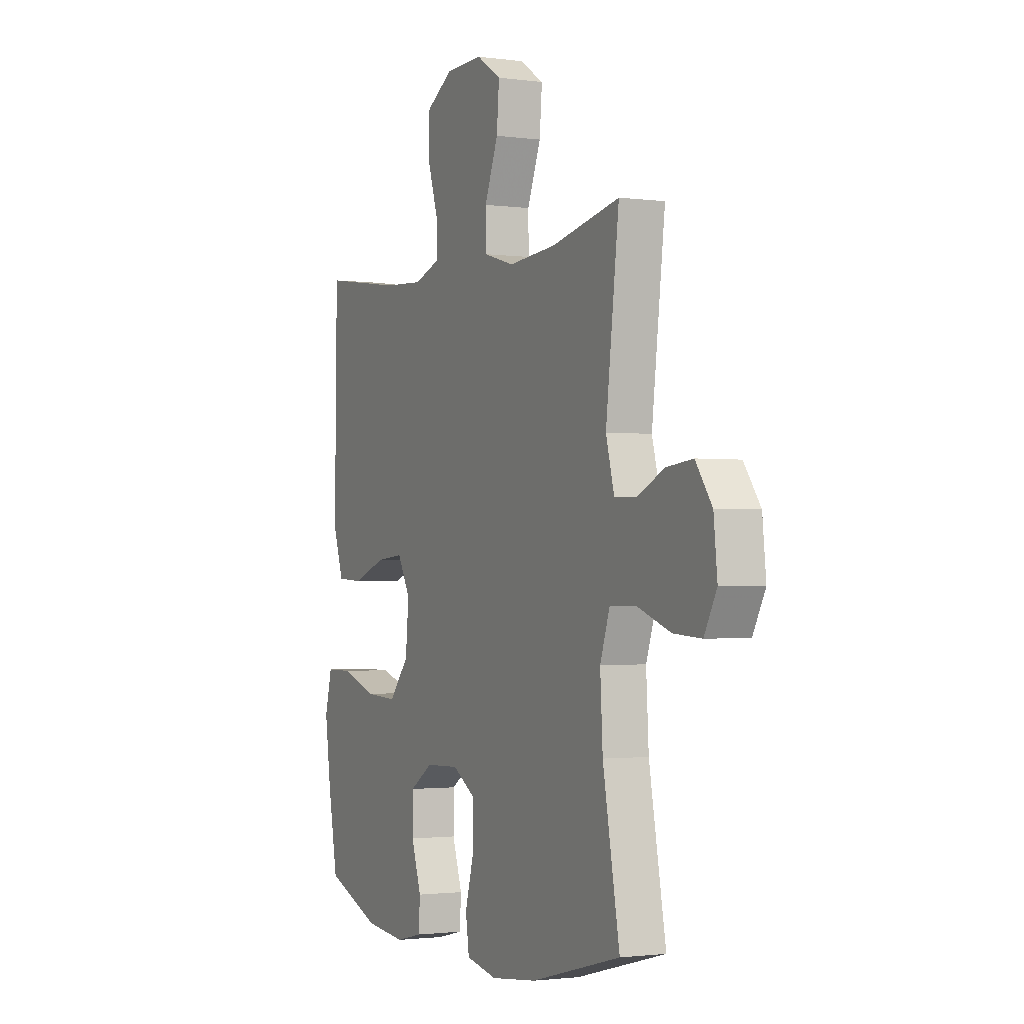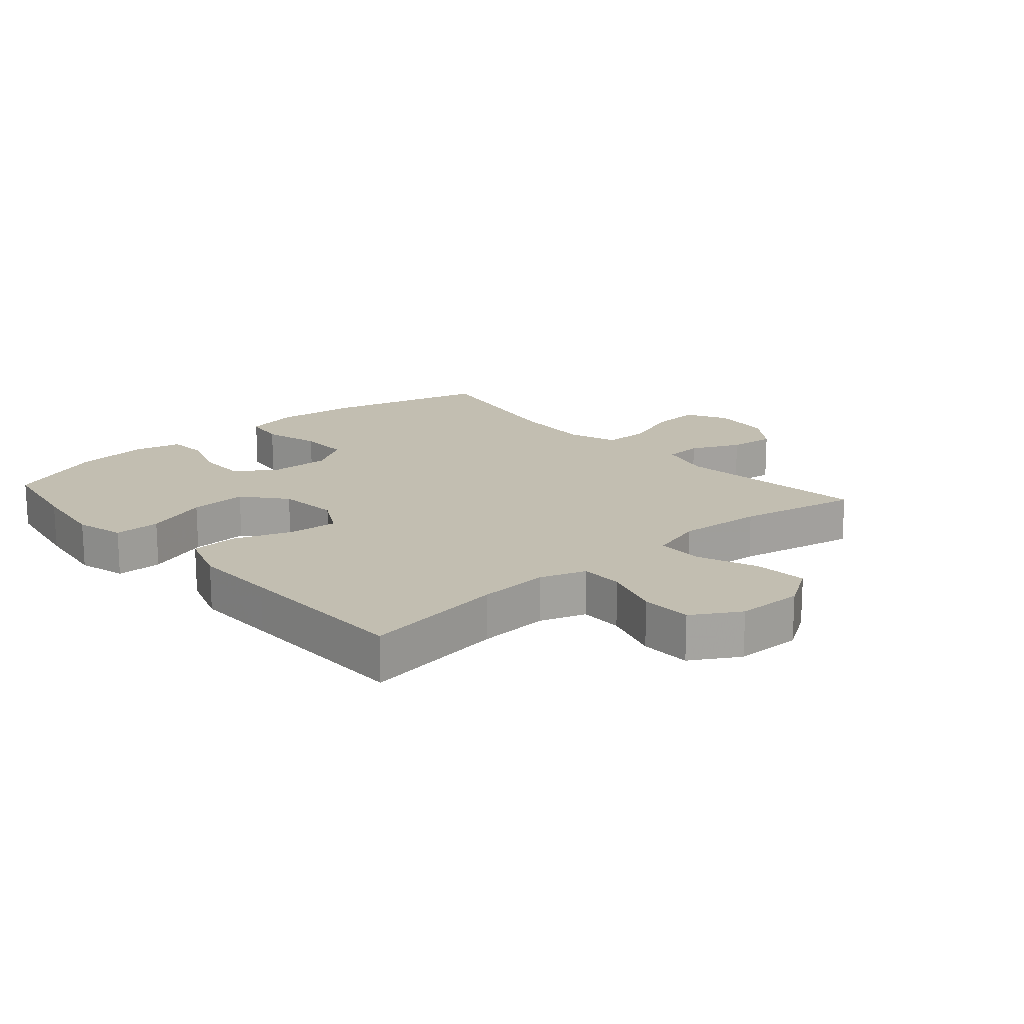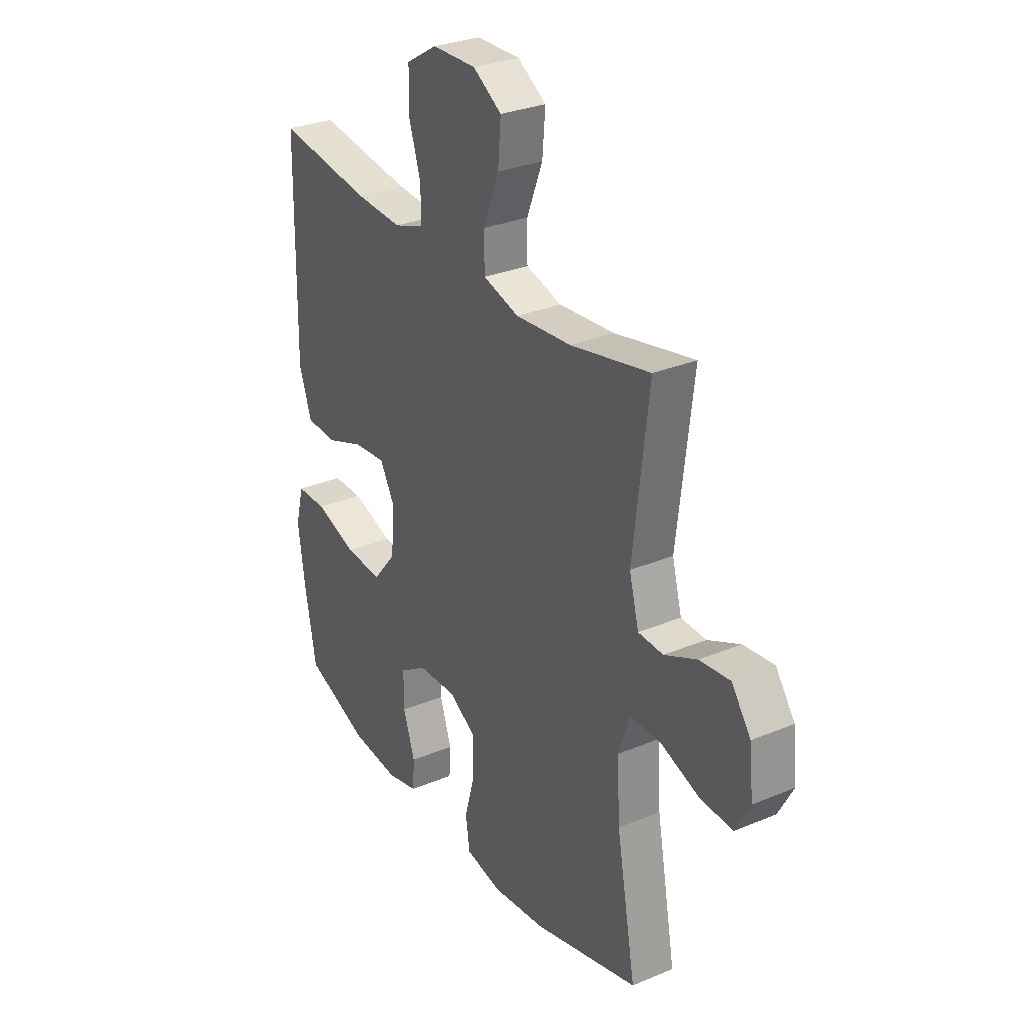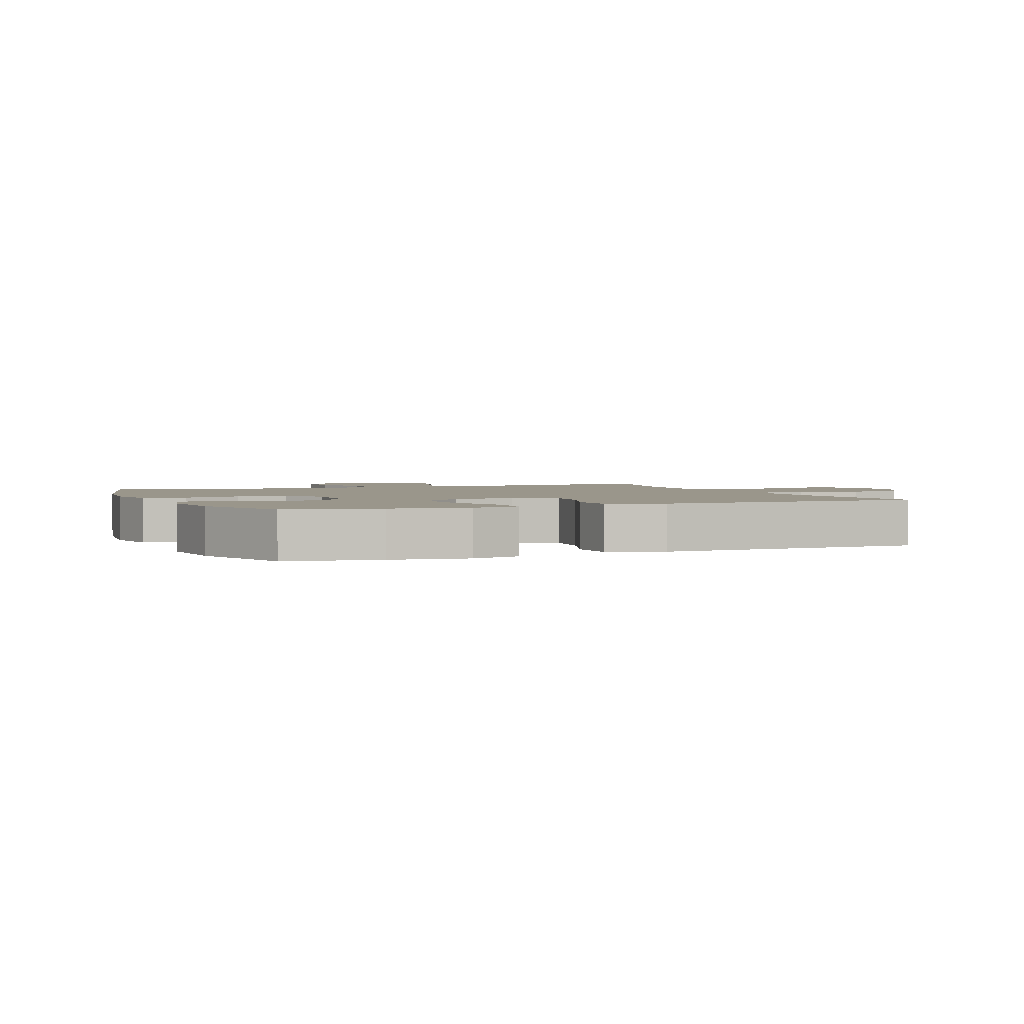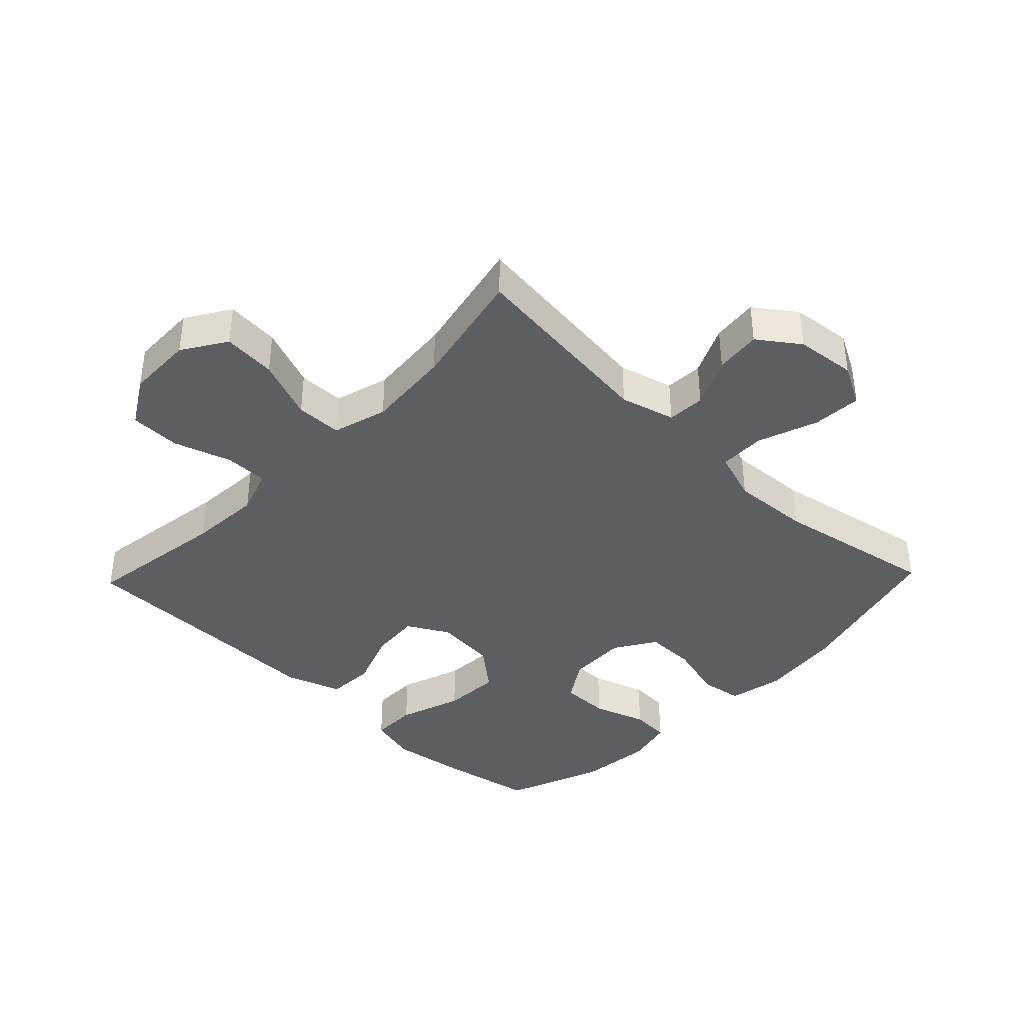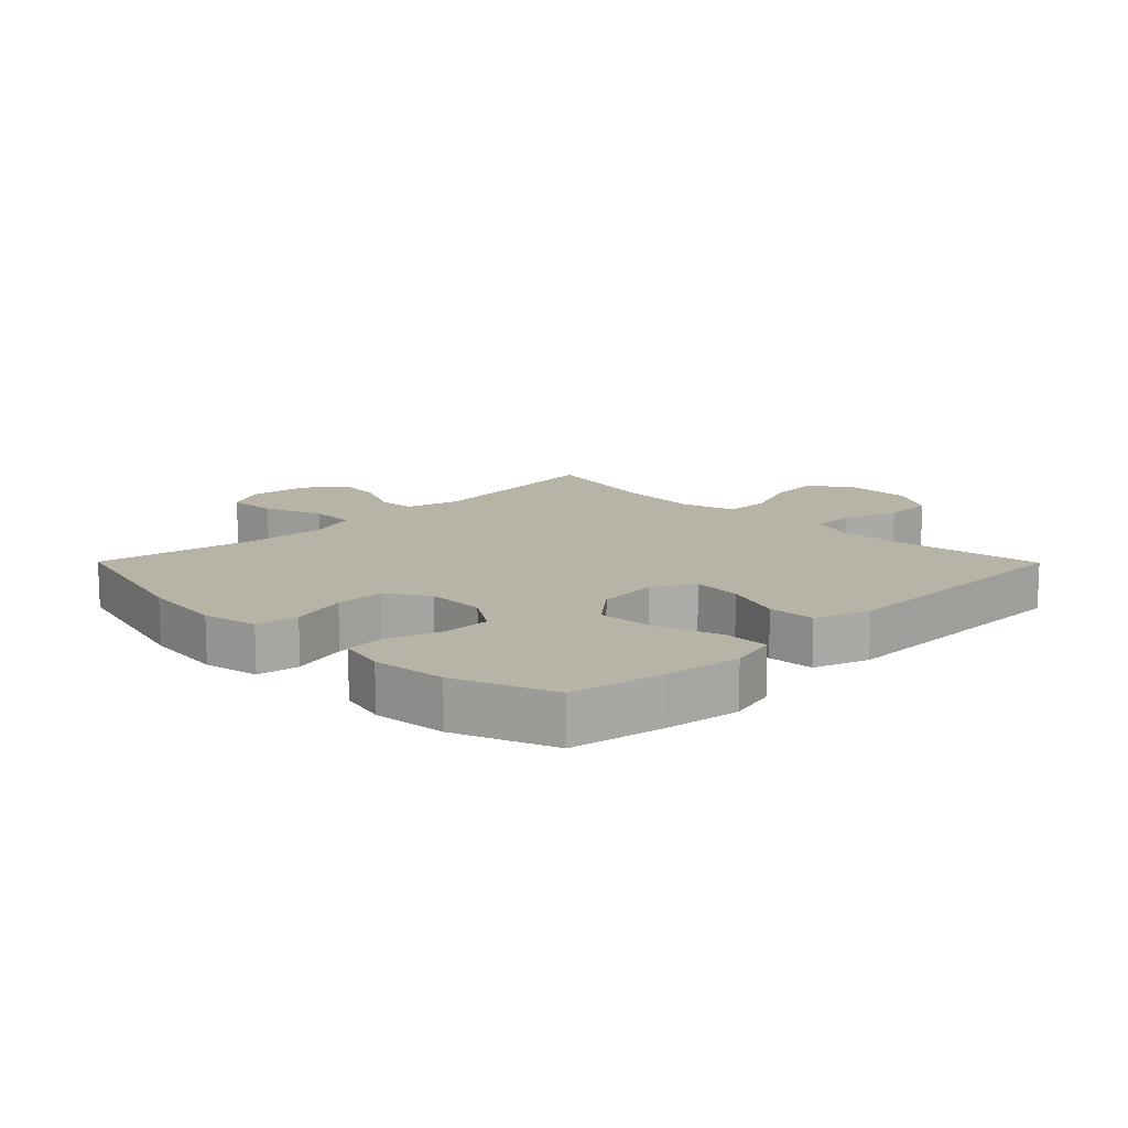
<metadata>
{"format":"obj","ext":"obj","renderer":"f3d","projection":"perspective","resolution":1024,"background":"white","views":[{"elev":-1.6,"azim":64.1,"up":"+Z"},{"elev":17.1,"azim":-41.4,"up":"+Y"},{"elev":29.8,"azim":58.5,"up":"+Z"},{"elev":2.3,"azim":-112.6,"up":"+Y"},{"elev":-39.3,"azim":46.2,"up":"+Y"},{"elev":12.9,"azim":-134.7,"up":"+Y"}]}
</metadata>
<code>
v 0.5 0.07 0.5
v 0.463 0.07 0.191
v 0.486 0.07 0.105
v 0.546 0.07 0.102
v 0.624 0.07 0.138
v 0.697 0.07 0.146
v 0.743 0.07 0.082
v 0.753 0.07 -0.013
v 0.718 0.07 -0.078
v 0.64 0.07 -0.073
v 0.546 0.07 -0.039
v 0.473 0.07 -0.04
v 0.446 0.07 -0.119
v 0.453 0.07 -0.243
v 0.5 0.07 -0.5
v 0.247 0.07 -0.567
v 0.117 0.07 -0.582
v 0.03 0.07 -0.564
v 0.02 0.07 -0.497
v 0.045 0.07 -0.407
v 0.046 0.07 -0.327
v -0.019 0.07 -0.286
v -0.113 0.07 -0.289
v -0.178 0.07 -0.331
v -0.178 0.07 -0.408
v -0.15 0.07 -0.492
v -0.154 0.07 -0.554
v -0.229 0.07 -0.572
v -0.345 0.07 -0.56
v -0.5 0.07 -0.5
v -0.527 0.07 -0.354
v -0.544 0.07 -0.233
v -0.524 0.07 -0.156
v -0.451 0.07 -0.156
v -0.351 0.07 -0.19
v -0.26 0.07 -0.195
v -0.205 0.07 -0.128
v -0.196 0.07 -0.031
v -0.232 0.07 0.034
v -0.31 0.07 0.027
v -0.402 0.07 -0.007
v -0.476 0.07 -0.003
v -0.506 0.07 0.084
v -0.504 0.07 0.218
v -0.5 0.07 0.5
v -0.274 0.07 0.467
v -0.161 0.07 0.46
v -0.089 0.07 0.485
v -0.089 0.07 0.553
v -0.118 0.07 0.644
v -0.116 0.07 0.724
v -0.041 0.07 0.769
v 0.064 0.07 0.771
v 0.133 0.07 0.727
v 0.126 0.07 0.643
v 0.088 0.07 0.547
v 0.089 0.07 0.474
v 0.175 0.07 0.449
v 0.309 0.07 0.46
v 0.5 0 0.5
v 0.463 0 0.191
v 0.486 0 0.105
v 0.546 0 0.102
v 0.624 0 0.138
v 0.697 0 0.146
v 0.743 0 0.082
v 0.753 0 -0.013
v 0.718 0 -0.078
v 0.64 0 -0.073
v 0.546 0 -0.039
v 0.473 0 -0.04
v 0.446 0 -0.119
v 0.453 0 -0.243
v 0.5 0 -0.5
v 0.247 0 -0.567
v 0.117 0 -0.582
v 0.03 0 -0.564
v 0.02 0 -0.497
v 0.045 0 -0.407
v 0.046 0 -0.327
v -0.019 0 -0.286
v -0.113 0 -0.289
v -0.178 0 -0.331
v -0.178 0 -0.408
v -0.15 0 -0.492
v -0.154 0 -0.554
v -0.229 0 -0.572
v -0.345 0 -0.56
v -0.5 0 -0.5
v -0.527 0 -0.354
v -0.544 0 -0.233
v -0.524 0 -0.156
v -0.451 0 -0.156
v -0.351 0 -0.19
v -0.26 0 -0.195
v -0.205 0 -0.128
v -0.196 0 -0.031
v -0.232 0 0.034
v -0.31 0 0.027
v -0.402 0 -0.007
v -0.476 0 -0.003
v -0.506 0 0.084
v -0.504 0 0.218
v -0.5 0 0.5
v -0.274 0 0.467
v -0.161 0 0.46
v -0.089 0 0.485
v -0.089 0 0.553
v -0.118 0 0.644
v -0.116 0 0.724
v -0.041 0 0.769
v 0.064 0 0.771
v 0.133 0 0.727
v 0.126 0 0.643
v 0.088 0 0.547
v 0.089 0 0.474
v 0.175 0 0.449
v 0.309 0 0.46
f 53 54 55 56
f 53 56 57
f 52 53 57
f 49 50 51 52
f 48 49 52 57
f 47 48 57 58
f 44 45 46
f 44 46 47
f 43 44 47 58
f 40 41 42 43
f 39 40 43 58
f 32 33 34 35
f 32 35 36
f 31 32 36
f 30 31 36
f 29 30 36 37
f 25 26 27 28
f 24 25 28 29
f 17 18 19 20
f 17 20 21
f 14 15 16 17
f 13 14 17 21
f 12 13 21 22
f 8 9 10 11
f 8 11 12
f 7 8 12
f 4 5 6 7
f 3 4 7 12
f 2 3 12 22
f 59 1 2 22
f 38 39 58 59
f 37 38 59 22
f 24 29 37
f 23 24 37
f 22 23 37
f 115 114 113 112
f 116 115 112
f 116 112 111
f 111 110 109 108
f 116 111 108 107
f 117 116 107 106
f 105 104 103
f 106 105 103
f 117 106 103 102
f 102 101 100 99
f 117 102 99 98
f 94 93 92 91
f 95 94 91
f 95 91 90
f 95 90 89
f 96 95 89 88
f 87 86 85 84
f 88 87 84 83
f 79 78 77 76
f 80 79 76
f 76 75 74 73
f 80 76 73 72
f 81 80 72 71
f 70 69 68 67
f 71 70 67
f 71 67 66
f 66 65 64 63
f 71 66 63 62
f 81 71 62 61
f 81 61 60 118
f 118 117 98 97
f 81 118 97 96
f 96 88 83
f 96 83 82
f 96 82 81
f 1 60 61 2
f 2 61 62 3
f 3 62 63 4
f 4 63 64 5
f 5 64 65 6
f 6 65 66 7
f 7 66 67 8
f 8 67 68 9
f 9 68 69 10
f 10 69 70 11
f 11 70 71 12
f 12 71 72 13
f 13 72 73 14
f 14 73 74 15
f 15 74 75 16
f 16 75 76 17
f 17 76 77 18
f 18 77 78 19
f 19 78 79 20
f 20 79 80 21
f 21 80 81 22
f 22 81 82 23
f 23 82 83 24
f 24 83 84 25
f 25 84 85 26
f 26 85 86 27
f 27 86 87 28
f 28 87 88 29
f 29 88 89 30
f 30 89 90 31
f 31 90 91 32
f 32 91 92 33
f 33 92 93 34
f 34 93 94 35
f 35 94 95 36
f 36 95 96 37
f 37 96 97 38
f 38 97 98 39
f 39 98 99 40
f 40 99 100 41
f 41 100 101 42
f 42 101 102 43
f 43 102 103 44
f 44 103 104 45
f 45 104 105 46
f 46 105 106 47
f 47 106 107 48
f 48 107 108 49
f 49 108 109 50
f 50 109 110 51
f 51 110 111 52
f 52 111 112 53
f 53 112 113 54
f 54 113 114 55
f 55 114 115 56
f 56 115 116 57
f 57 116 117 58
f 58 117 118 59
f 59 118 60 1

</code>
